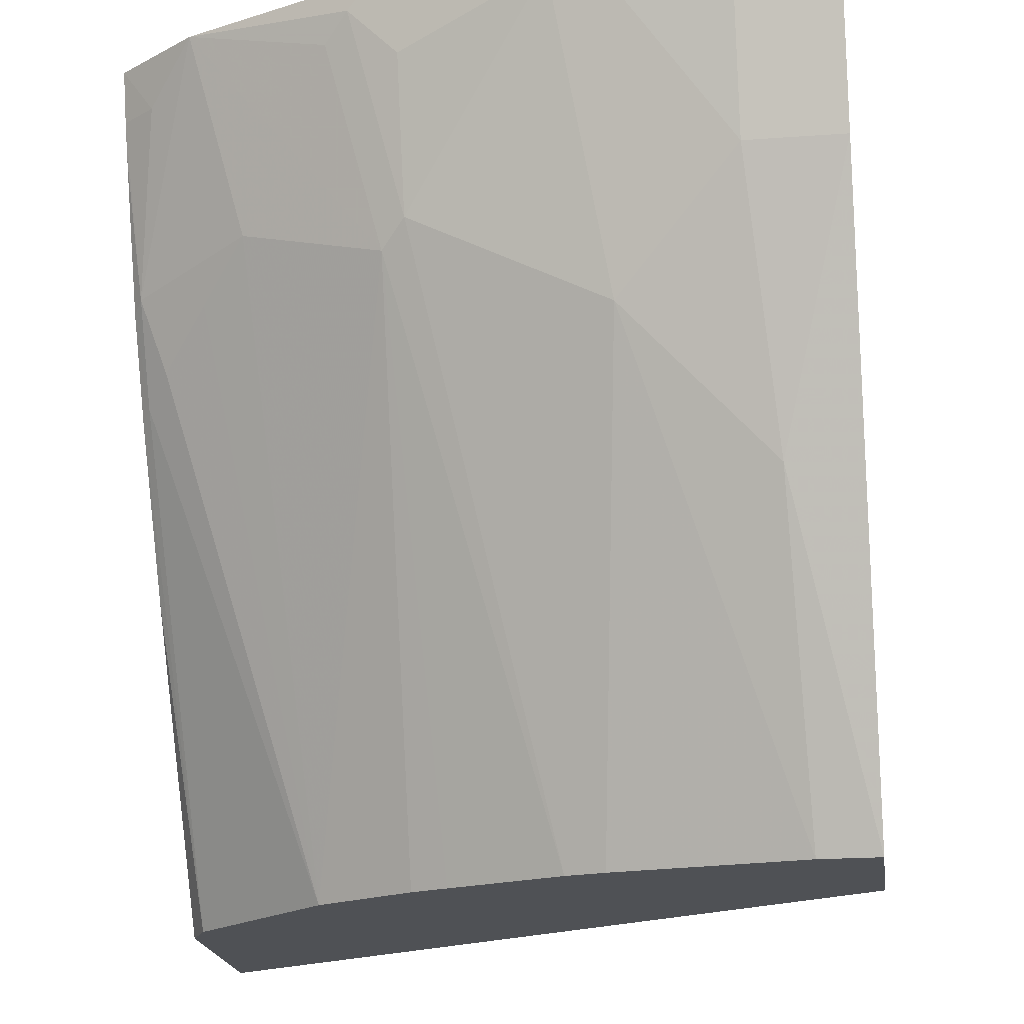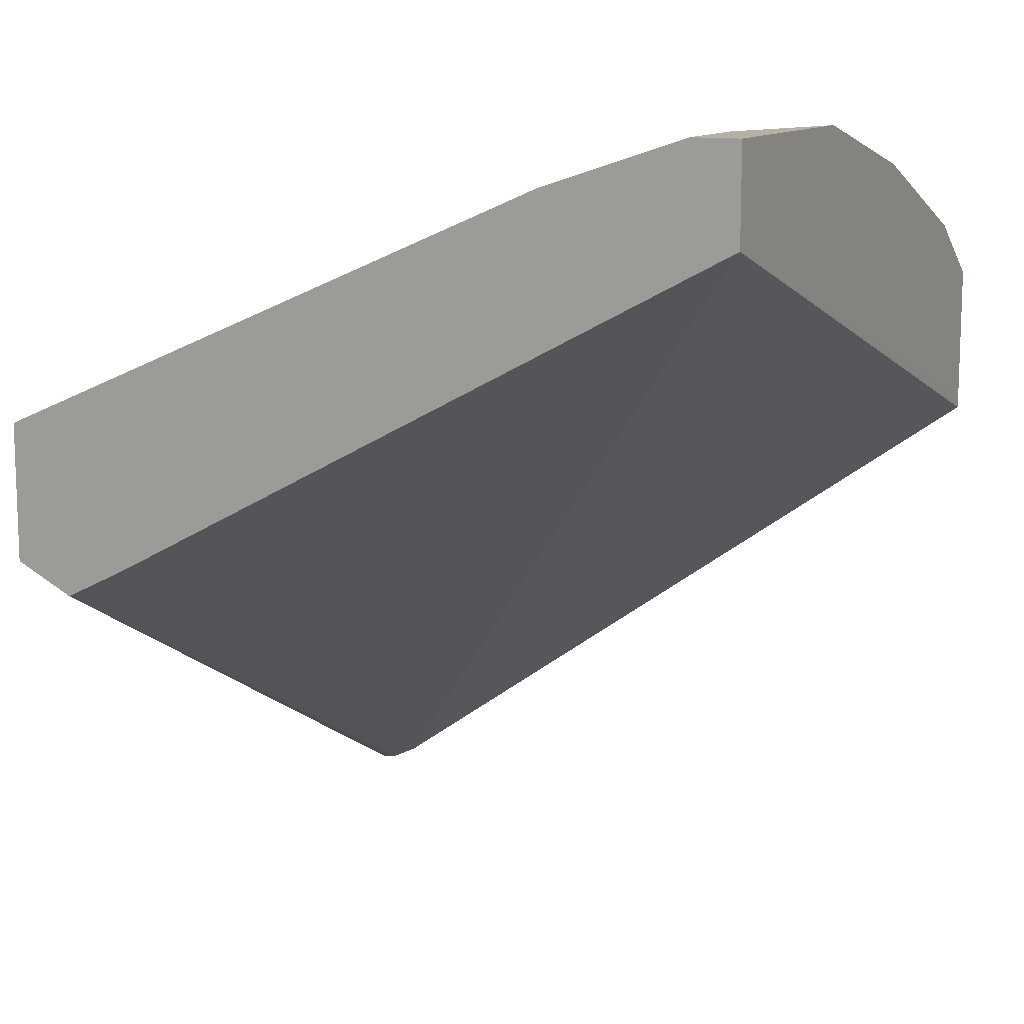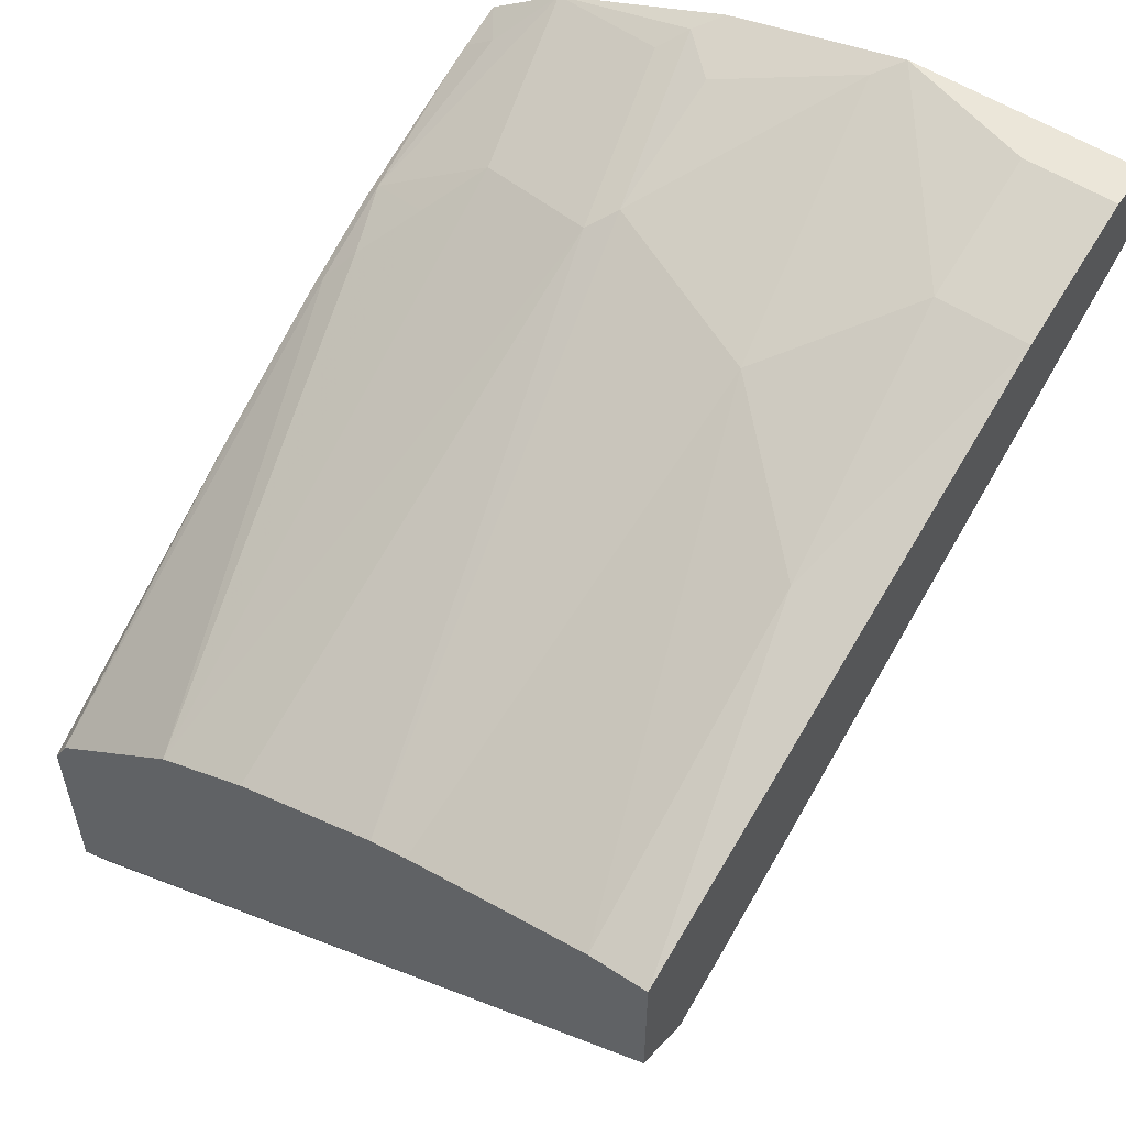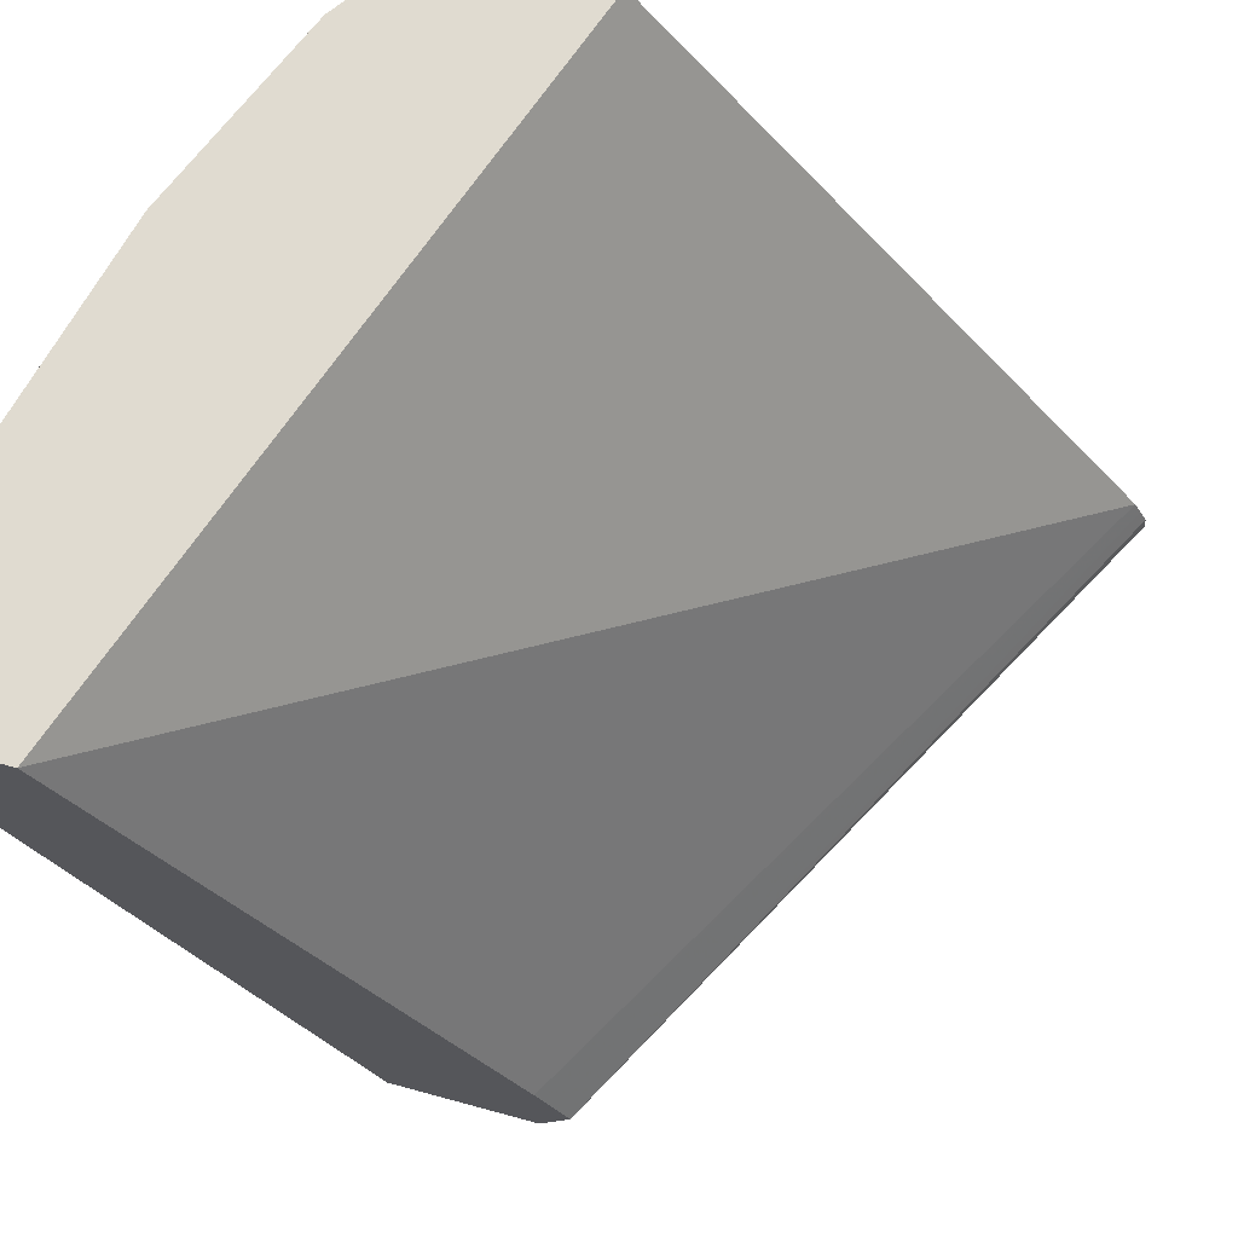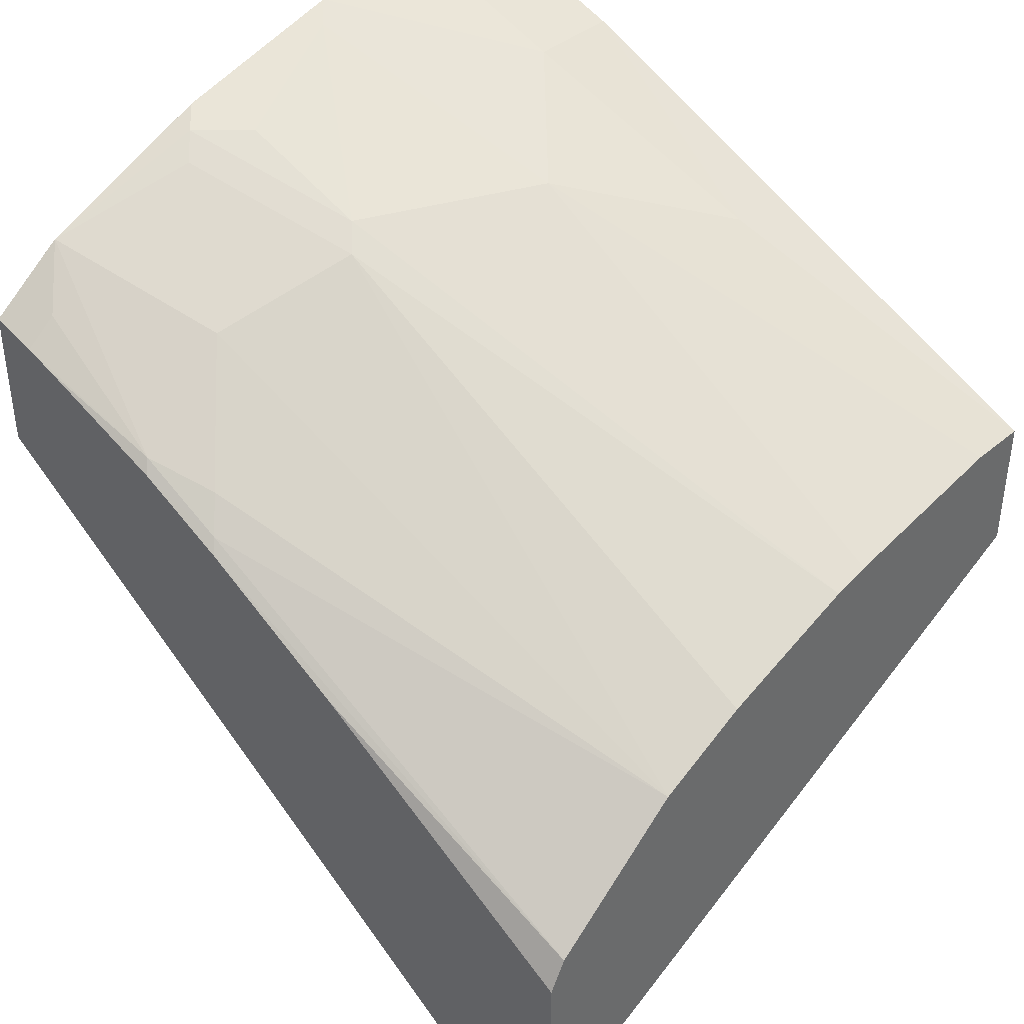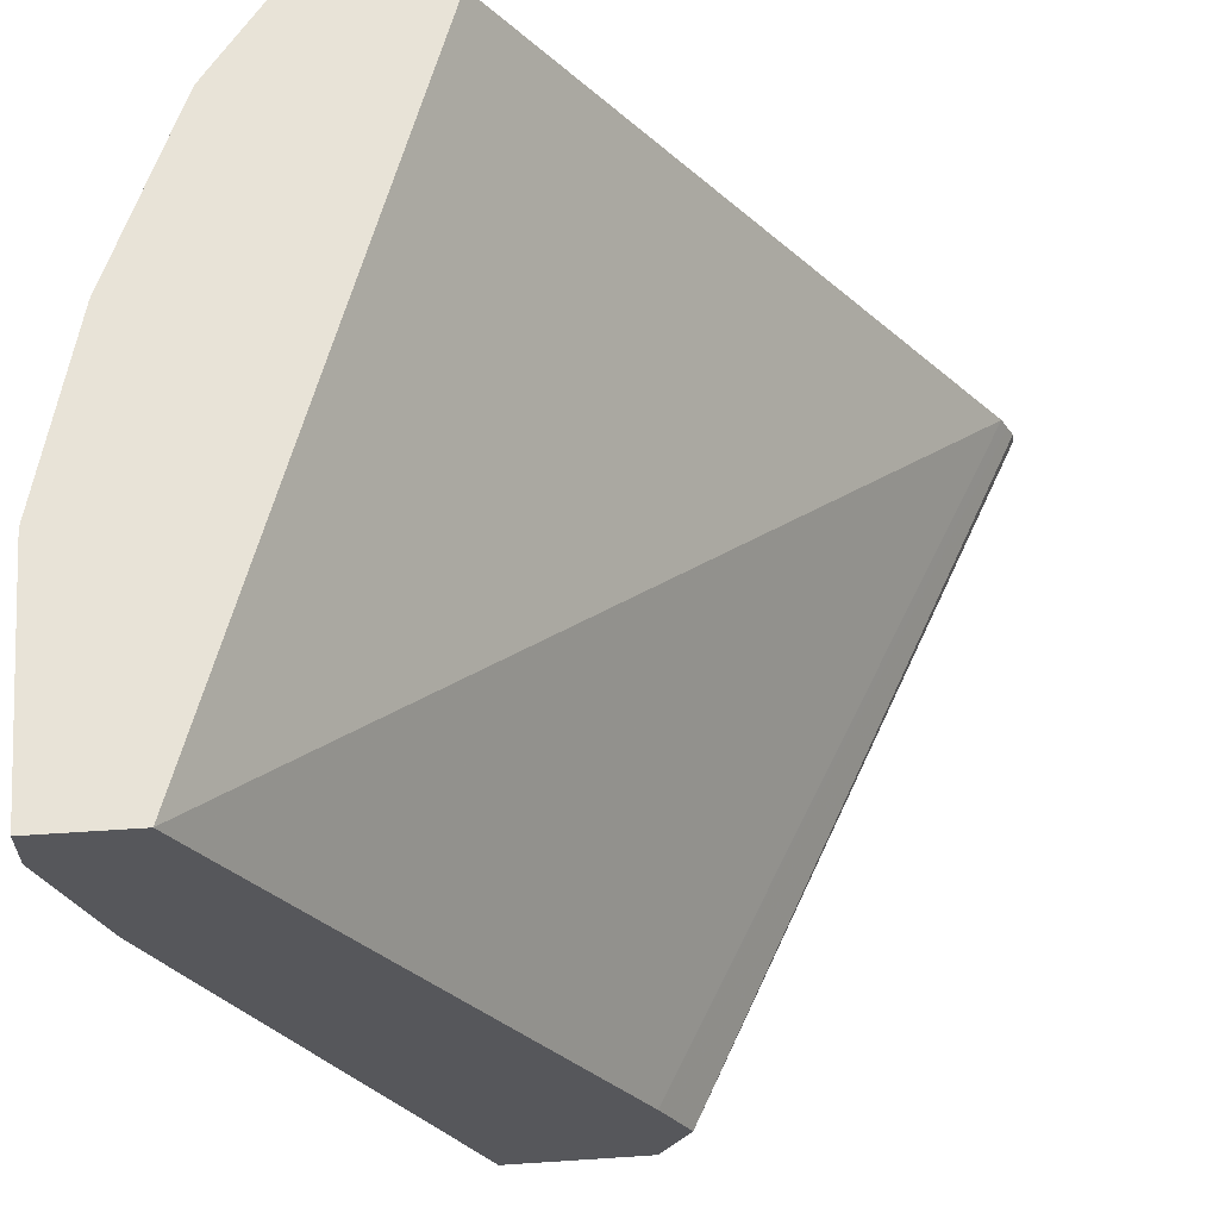
<metadata>
{"format":"obj","ext":"obj","renderer":"f3d","projection":"perspective","resolution":1024,"background":"white","views":[{"elev":-20.1,"azim":7.9,"up":"+Y"},{"elev":12.1,"azim":116.1,"up":"+Z"},{"elev":55.4,"azim":34.3,"up":"+Z"},{"elev":69.8,"azim":105.2,"up":"+Y"},{"elev":39.9,"azim":-46.2,"up":"+Z"},{"elev":62.1,"azim":86.2,"up":"+Y"}]}
</metadata>
<code>
v -0.2871 -0.8456 0.2236
v -0.2871 -0.8456 0.3059
v -0.2871 -0.8354 0.199
v -9.41e-05 -0.8456 0.3642
v -0.2801 -0.8456 0.3192
v -0.2871 -0.7231 0.3824
v -0.2871 -0.8331 0.1978
v -9.41e-05 -0.8404 0.3616
v -9.41e-05 -0.8456 0.4228
v -0.2213 -0.8456 0.3664
v -0.2834 -0.6547 0.425
v -0.2871 -0.6584 0.4194
v -0.2871 -0.8268 0.1985
v -9.41e-05 -0.8208 0.3518
v -9.41e-05 -0.6059 0.5276
v -0.02934 -0.7133 0.4837
v -0.02482 -0.8456 0.4228
v -0.1811 -0.8456 0.3856
v -0.1759 -0.6254 0.4959
v -0.2345 -0.6058 0.4763
v -0.2541 -0.6254 0.4568
v -0.2736 -0.6449 0.4372
v -0.2834 -0.6156 0.4446
v -0.2871 -0.6194 0.439
v -0.2871 -0.8208 0.2015
v -9.41e-05 -0.7948 0.3648
v -9.41e-05 -0.5473 0.5472
v -0.01956 -0.6058 0.5276
v -0.03909 -0.6058 0.5276
v -0.07817 -0.6449 0.5081
v -0.08795 -0.6547 0.5032
v -0.103 -0.8456 0.4104
v -0.1661 -0.8456 0.3908
v -0.1661 -0.6156 0.5032
v -0.1954 -0.5472 0.5154
v -0.2541 -0.5277 0.4959
v -0.1191 -0.8456 0.4068
v -0.2736 -0.5472 0.4763
v -0.2871 -0.5472 0.4662
v -0.2871 -0.5607 0.4613
v -0.2871 -0.8148 0.2045
v -9.41e-05 -0.5276 0.5081
v -9.41e-05 -0.5278 0.5472
v -0.01956 -0.5472 0.5472
v -0.03909 -0.5472 0.5472
v -0.09773 -0.5277 0.5472
v -0.1075 -0.5374 0.5423
v -0.127 -0.6352 0.5032
v -0.1661 -0.557 0.5227
v -0.1856 -0.5374 0.5227
v -0.2541 -0.5276 0.4959
v -0.2871 -0.5277 0.472
v -0.1759 -0.5277 0.5276
v -0.1759 -0.5276 0.5276
v -0.2871 -0.5277 0.4094
v -0.2801 -0.5276 0.4169
v -9.41e-05 -0.5276 0.5472
v -0.09773 -0.5276 0.5472
v -0.1563 -0.5472 0.5276
v -0.2801 -0.5276 0.4755
v -0.2871 -0.5276 0.4642
v -0.2871 -0.5276 0.4209
f 30 47 31
f 29 45 46
f 29 46 30
f 30 46 47
f 28 45 29
f 34 47 49
f 34 37 48
f 31 48 37
f 31 37 32
f 34 48 47
f 28 44 45
f 31 47 48
f 27 43 44
f 19 33 37
f 25 41 26
f 23 40 24
f 23 39 40
f 23 38 39
f 23 36 38
f 21 23 22
f 20 23 21
f 20 36 23
f 19 37 34
f 19 36 20
f 19 35 36
f 19 50 35
f 34 49 50
f 26 41 42
f 35 50 36
f 46 50 47
f 36 51 52
f 19 34 50
f 52 60 61
f 51 60 52
f 49 59 50
f 47 59 49
f 47 50 59
f 46 53 50
f 46 54 53
f 46 58 54
f 43 45 44
f 43 46 45
f 43 58 46
f 43 57 58
f 42 55 56
f 42 58 57
f 42 54 58
f 42 51 54
f 42 60 51
f 42 61 60
f 42 62 61
f 42 56 62
f 41 55 42
f 38 52 39
f 36 54 51
f 36 53 54
f 36 50 53
f 36 52 38
f 55 62 56
f 18 33 19
f 4 14 26
f 16 31 17
f 3 7 4
f 2 5 6
f 1 5 2
f 1 10 5
f 1 18 10
f 1 33 18
f 1 37 33
f 1 32 37
f 1 17 32
f 1 9 17
f 1 4 9
f 1 3 4
f 4 7 8
f 1 7 3
f 1 25 13
f 1 41 25
f 1 55 41
f 1 62 55
f 1 61 62
f 1 39 52
f 1 40 39
f 1 24 40
f 1 12 24
f 1 6 12
f 1 2 6
f 17 31 32
f 1 13 7
f 4 8 14
f 1 52 61
f 4 42 57
f 4 26 42
f 16 30 31
f 16 29 30
f 16 28 29
f 15 28 16
f 15 27 44
f 14 25 26
f 13 25 14
f 11 24 12
f 11 23 24
f 11 22 23
f 10 22 11
f 10 21 22
f 15 44 28
f 10 19 20
f 10 20 21
f 4 43 27
f 4 27 15
f 4 57 43
f 5 10 11
f 5 11 12
f 4 15 9
f 7 13 14
f 7 14 8
f 9 15 16
f 9 16 17
f 10 18 19
f 5 12 6

</code>
